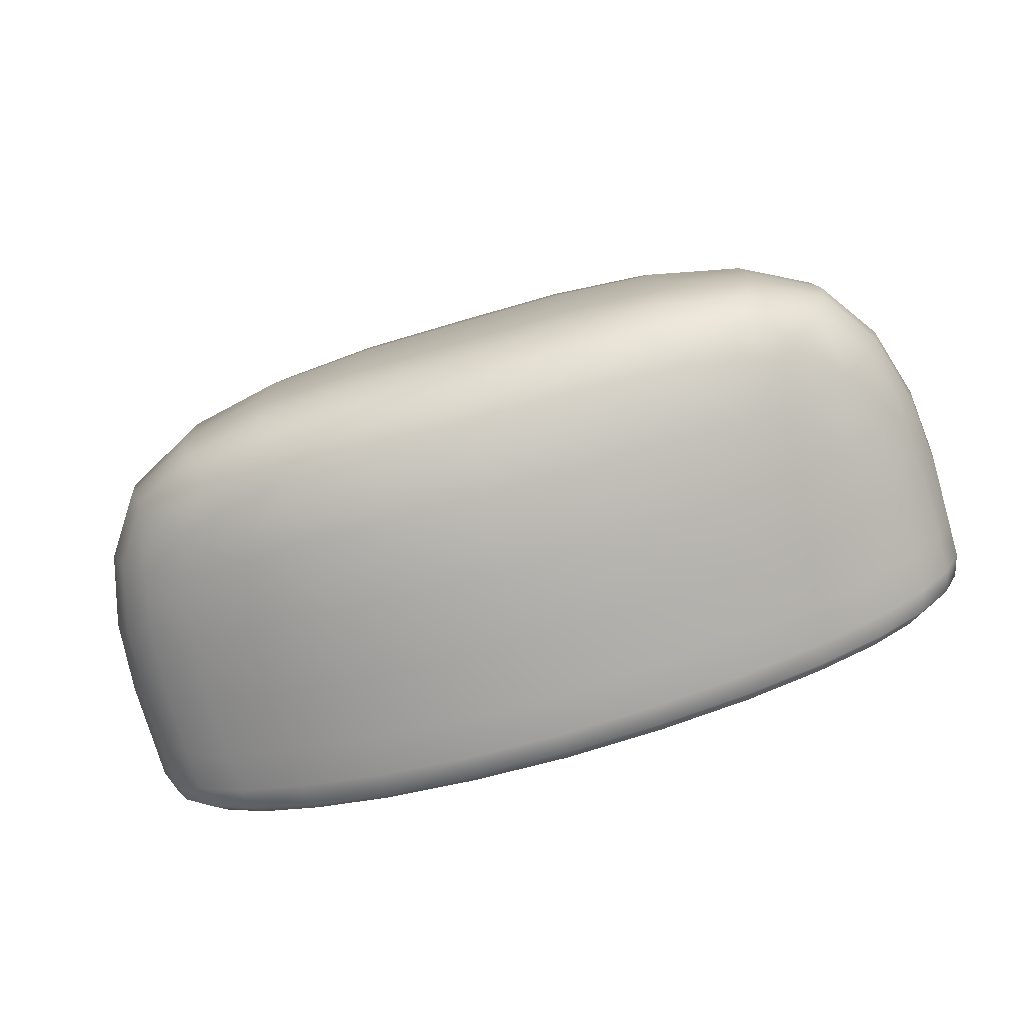
<metadata>
{"format":"obj","ext":"obj","renderer":"f3d","projection":"perspective","resolution":1024,"background":"white","views":[{"elev":-75.3,"azim":16.2,"up":"+Z"}]}
</metadata>
<code>
v 128.6 154.1 14.8
v 128.6 154.1 14.81
v 128.6 154.1 14.8
v 128.6 154.1 14.8
v 128.6 154.1 14.81
v 128.6 154.1 14.82
v 128.6 154.1 14.8
v 128.6 154.1 14.81
v 128.5 154.1 14.79
v 128.6 154.1 14.82
v 128.6 154.1 14.83
v 128.6 154.1 14.83
v 128.6 154.1 14.82
v 128.6 154.1 14.82
v 128.6 154.1 14.83
v 128.5 154.1 14.82
v 128.5 154.1 14.82
v 128.5 154.1 14.83
v 128.5 154.1 14.83
v 128.5 154.1 14.81
v 128.5 154.1 14.81
v 128.5 154.1 14.8
v 128.5 154.1 14.79
v 128.5 154.1 14.79
v 128.5 154.1 14.8
v 128.6 154 14.8
v 128.6 154 14.8
v 128.6 154 14.8
v 128.6 154 14.81
v 128.6 154 14.8
v 128.5 154 14.79
v 128.6 154 14.81
v 128.6 154 14.81
v 128.6 154 14.82
v 128.5 154 14.8
v 128.5 154 14.8
v 128.5 154 14.79
v 128.5 154 14.79
v 128.5 154 14.81
v 128.5 154 14.81
v 128.5 154 14.82
v 128.5 154 14.83
v 128.5 154 14.83
v 128.5 154 14.82
v 128.6 154 14.82
v 128.6 154 14.83
v 128.6 154 14.82
v 128.6 154 14.82
v 128.6 154 14.83
v 128.6 154 14.83
v 128.6 154.1 14.79
v 128.6 154.1 14.8
v 128.6 154.1 14.8
v 128.6 154.1 14.8
v 128.5 154.1 14.79
v 128.5 154.1 14.79
v 128.6 154.1 14.79
v 128.5 154.1 14.79
v 128.6 154.1 14.8
v 128.5 154.1 14.79
v 128.5 154.1 14.79
v 128.5 154.1 14.79
v 128.5 154.1 14.78
v 128.5 154.1 14.78
v 128.5 154.1 14.78
v 128.5 154.1 14.78
v 128.5 154.1 14.78
v 128.5 154.1 14.78
v 128.5 154.1 14.79
v 128.5 154.1 14.79
v 128.6 154.1 14.79
v 128.6 154.1 14.8
v 128.6 154.1 14.8
v 128.6 154.1 14.79
v 128.4 154.1 14.81
v 128.4 154.1 14.81
v 128.4 154.1 14.8
v 128.4 154.1 14.8
v 128.4 154.1 14.82
v 128.4 154.1 14.82
v 128.4 154.1 14.81
v 128.4 154.1 14.82
v 128.4 154.1 14.8
v 128.4 154.1 14.83
v 128.4 154.1 14.83
v 128.4 154.1 14.83
v 128.4 154.1 14.82
v 128.4 154.1 14.83
v 128.4 154.1 14.83
v 128.4 154.1 14.83
v 128.4 154.1 14.83
v 128.4 154.1 14.83
v 128.4 154.1 14.83
v 128.4 154.1 14.82
v 128.4 154.1 14.82
v 128.4 154.1 14.81
v 128.4 154.1 14.8
v 128.4 154.1 14.8
v 128.4 154.1 14.81
v 128.5 154.1 14.87
v 128.5 154.1 14.87
v 128.4 154.1 14.87
v 128.4 154.1 14.87
v 128.5 154.1 14.88
v 128.5 154.1 14.87
v 128.5 154.1 14.88
v 128.5 154.1 14.88
v 128.4 154.1 14.87
v 128.5 154.1 14.88
v 128.5 154.1 14.88
v 128.5 154.1 14.88
v 128.5 154.1 14.88
v 128.5 154.1 14.88
v 128.5 154.1 14.89
v 128.5 154.1 14.89
v 128.5 154.1 14.89
v 128.5 154.1 14.89
v 128.5 154.1 14.89
v 128.5 154.1 14.88
v 128.5 154.1 14.88
v 128.5 154.1 14.88
v 128.4 154.1 14.87
v 128.4 154.1 14.87
v 128.5 154.1 14.88
v 128.6 154.1 14.86
v 128.6 154.1 14.86
v 128.6 154.1 14.87
v 128.6 154.1 14.87
v 128.6 154.1 14.85
v 128.6 154.1 14.85
v 128.6 154.1 14.86
v 128.6 154.1 14.85
v 128.6 154.1 14.87
v 128.6 154.1 14.84
v 128.6 154.1 14.83
v 128.6 154.1 14.83
v 128.6 154.1 14.84
v 128.6 154.1 14.84
v 128.6 154.1 14.83
v 128.6 154.1 14.84
v 128.6 154.1 14.84
v 128.6 154.1 14.83
v 128.6 154.1 14.83
v 128.6 154.1 14.85
v 128.6 154.1 14.85
v 128.6 154.1 14.86
v 128.6 154.1 14.87
v 128.6 154.1 14.87
v 128.6 154.1 14.86
v 128.6 154.1 14.85
v 128.6 154.1 14.84
v 128.6 154.1 14.86
v 128.6 154.1 14.85
v 128.6 154.1 14.85
v 128.6 154.1 14.86
v 128.6 154.1 14.86
v 128.6 154.1 14.87
v 128.6 154.1 14.87
v 128.6 154.1 14.86
v 128.6 154.1 14.87
v 128.5 154.1 14.87
v 128.5 154.1 14.87
v 128.5 154.1 14.87
v 128.5 154.1 14.88
v 128.5 154.1 14.88
v 128.5 154.1 14.86
v 128.5 154.1 14.86
v 128.5 154.1 14.85
v 128.5 154.1 14.85
v 128.4 154 14.85
v 128.4 154 14.84
v 128.4 154 14.83
v 128.4 154 14.83
v 128.4 154 14.86
v 128.4 154 14.85
v 128.5 154 14.85
v 128.5 154 14.86
v 128.5 154 14.83
v 128.5 154 14.86
v 128.5 154 14.87
v 128.4 154 14.87
v 128.4 154 14.86
v 128.5 154 14.87
v 128.5 154 14.87
v 128.5 154 14.87
v 128.5 154 14.87
v 128.5 154 14.88
v 128.5 154 14.88
v 128.5 154 14.86
v 128.5 154 14.86
v 128.5 154 14.85
v 128.5 154 14.83
v 128.5 154 14.85
v 128.4 154.1 14.84
v 128.4 154.1 14.84
v 128.4 154.1 14.85
v 128.4 154.1 14.85
v 128.4 154.1 14.84
v 128.4 154.1 14.85
v 128.4 154.1 14.86
v 128.4 154.1 14.87
v 128.4 154.1 14.87
v 128.4 154.1 14.86
v 128.4 154.1 14.86
v 128.4 154.1 14.87
v 128.4 154.1 14.86
v 128.4 154.1 14.86
v 128.4 154.1 14.87
v 128.4 154.1 14.87
v 128.4 154.1 14.85
v 128.4 154.1 14.85
v 128.4 154.1 14.84
v 128.4 154.1 14.84
v 128.6 154.1 14.83
v 128.6 154.1 14.82
v 128.6 154.1 14.82
v 128.6 154.1 14.82
v 128.6 154.1 14.83
v 128.6 154.1 14.82
v 128.6 154.1 14.81
v 128.6 154.1 14.8
v 128.6 154.1 14.81
v 128.6 154.1 14.81
v 128.6 154.1 14.8
v 128.6 154.1 14.81
v 128.6 154.1 14.81
v 128.6 154.1 14.8
v 128.6 154.1 14.8
v 128.6 154.1 14.82
v 128.6 154.1 14.82
v 128.6 154.1 14.83
v 128.6 154.1 14.83
v 128.5 154 14.79
v 128.4 154 14.8
v 128.4 154.1 14.8
v 128.5 154.1 14.79
v 128.5 154 14.79
v 128.4 154 14.8
v 128.5 154 14.79
v 128.5 154 14.79
v 128.5 154.1 14.79
v 128.5 154 14.79
v 128.5 154 14.8
v 128.4 154 14.8
v 128.4 154 14.8
v 128.5 154 14.79
v 128.5 154 14.79
v 128.5 154 14.79
v 128.5 154 14.79
v 128.5 154 14.79
v 128.5 154 14.79
v 128.5 154 14.78
v 128.5 154 14.78
v 128.5 154 14.78
v 128.5 154.1 14.78
v 128.5 154 14.78
v 128.4 154 14.83
v 128.4 154 14.83
v 128.4 154 14.83
v 128.4 154 14.83
v 128.4 154 14.82
v 128.4 154 14.82
v 128.4 154 14.83
v 128.4 154 14.82
v 128.4 154 14.83
v 128.4 154 14.83
v 128.4 154 14.82
v 128.4 154 14.82
v 128.4 154 14.81
v 128.4 154 14.8
v 128.4 154 14.8
v 128.4 154 14.81
v 128.4 154 14.81
v 128.4 154 14.8
v 128.4 154 14.81
v 128.4 154 14.8
v 128.6 154 14.88
v 128.6 154 14.87
v 128.6 154.1 14.87
v 128.6 154.1 14.88
v 128.6 154 14.88
v 128.6 154 14.87
v 128.5 154 14.88
v 128.5 154 14.88
v 128.5 154.1 14.88
v 128.6 154 14.87
v 128.6 154 14.87
v 128.6 154 14.87
v 128.6 154 14.87
v 128.5 154 14.88
v 128.5 154 14.87
v 128.5 154 14.88
v 128.5 154 14.88
v 128.5 154 14.88
v 128.5 154 14.88
v 128.5 154 14.89
v 128.5 154 14.89
v 128.5 154.1 14.89
v 128.5 154 14.89
v 128.6 154 14.84
v 128.6 154 14.83
v 128.6 154 14.84
v 128.6 154 14.83
v 128.6 154 14.85
v 128.6 154 14.85
v 128.6 154 14.84
v 128.6 154 14.84
v 128.6 154 14.83
v 128.6 154 14.83
v 128.6 154 14.85
v 128.6 154 14.85
v 128.6 154 14.86
v 128.6 154 14.87
v 128.6 154 14.87
v 128.6 154 14.86
v 128.6 154 14.86
v 128.6 154 14.87
v 128.6 154 14.86
v 128.6 154 14.87
v 128.4 154 14.86
v 128.4 154 14.87
v 128.4 154 14.86
v 128.4 154 14.87
v 128.4 154 14.85
v 128.4 154 14.85
v 128.4 154 14.86
v 128.4 154 14.86
v 128.4 154 14.87
v 128.4 154 14.85
v 128.4 154 14.85
v 128.4 154 14.84
v 128.4 154 14.84
v 128.4 154 14.84
v 128.4 154 14.84
v 128.6 154 14.81
v 128.6 154 14.8
v 128.6 154 14.81
v 128.6 154 14.8
v 128.6 154 14.82
v 128.6 154 14.82
v 128.6 154 14.81
v 128.6 154 14.81
v 128.6 154 14.8
v 128.6 154 14.8
v 128.6 154 14.82
v 128.6 154 14.82
v 128.6 154 14.83
v 128.6 154 14.82
v 128.6 154 14.83
v 128.6 154 14.83
v 128.5 154.1 14.82
v 128.5 154.1 14.83
v 128.5 154.1 14.82
v 128.5 154.1 14.83
v 128.5 154.1 14.81
v 128.5 154.1 14.81
v 128.4 154.1 14.82
v 128.4 154.1 14.82
v 128.4 154.1 14.83
v 128.4 154.1 14.83
v 128.4 154.1 14.81
v 128.4 154.1 14.82
v 128.5 154.1 14.8
v 128.5 154.1 14.8
v 128.4 154.1 14.81
v 128.5 154.1 14.8
v 128.5 154.1 14.79
v 128.5 154.1 14.8
v 128.5 154.1 14.79
v 128.5 154 14.8
v 128.5 154 14.79
v 128.5 154 14.8
v 128.5 154 14.79
v 128.5 154 14.81
v 128.5 154 14.81
v 128.5 154 14.8
v 128.4 154 14.81
v 128.4 154 14.8
v 128.5 154 14.8
v 128.4 154 14.81
v 128.4 154 14.82
v 128.4 154 14.82
v 128.4 154 14.82
v 128.5 154 14.82
v 128.5 154 14.82
v 128.5 154.1 14.79
v 128.5 154.1 14.79
v 128.5 154.1 14.79
v 128.5 154.1 14.79
v 128.5 154.1 14.78
v 128.5 154.1 14.79
v 128.5 154.1 14.79
v 128.4 154.1 14.8
v 128.4 154.1 14.8
v 128.5 154.1 14.8
v 128.5 154.1 14.79
v 128.4 154.1 14.8
v 128.5 154.1 14.79
v 128.4 154.1 14.8
v 128.5 154.1 14.79
v 128.5 154.1 14.78
v 128.5 154.1 14.88
v 128.5 154.1 14.88
v 128.5 154.1 14.88
v 128.5 154.1 14.87
v 128.5 154.1 14.88
v 128.5 154.1 14.88
v 128.6 154.1 14.87
v 128.6 154.1 14.87
v 128.6 154.1 14.87
v 128.6 154.1 14.87
v 128.6 154.1 14.88
v 128.6 154.1 14.87
v 128.6 154.1 14.88
v 128.6 154.1 14.87
v 128.5 154.1 14.88
v 128.5 154.1 14.89
v 128.5 154.1 14.87
v 128.5 154.1 14.88
v 128.5 154.1 14.87
v 128.5 154.1 14.87
v 128.5 154.1 14.86
v 128.5 154.1 14.86
v 128.5 154.1 14.86
v 128.4 154.1 14.86
v 128.4 154.1 14.87
v 128.5 154.1 14.87
v 128.4 154.1 14.86
v 128.4 154.1 14.85
v 128.4 154.1 14.85
v 128.4 154.1 14.84
v 128.5 154.1 14.85
v 128.5 154.1 14.85
v 128.5 154 14.87
v 128.5 154 14.88
v 128.6 154 14.87
v 128.5 154 14.87
v 128.5 154 14.86
v 128.6 154 14.86
v 128.6 154 14.86
v 128.6 154 14.86
v 128.6 154 14.87
v 128.6 154 14.86
v 128.6 154 14.85
v 128.6 154 14.85
v 128.6 154 14.84
v 128.6 154 14.85
v 128.5 154 14.85
v 128.5 154 14.79
v 128.5 154 14.79
v 128.5 154 14.79
v 128.5 154 14.79
v 128.5 154 14.78
v 128.5 154 14.79
v 128.6 154 14.79
v 128.6 154 14.8
v 128.6 154 14.8
v 128.6 154 14.8
v 128.6 154 14.79
v 128.6 154 14.8
v 128.6 154 14.79
v 128.6 154 14.8
v 128.5 154 14.79
v 128.5 154 14.78
v 128.5 154 14.88
v 128.5 154 14.88
v 128.5 154 14.88
v 128.5 154 14.87
v 128.5 154 14.88
v 128.5 154 14.88
v 128.5 154 14.87
v 128.4 154 14.87
v 128.4 154 14.87
v 128.5 154 14.87
v 128.5 154 14.88
v 128.4 154 14.87
v 128.5 154 14.88
v 128.4 154 14.87
v 128.5 154 14.88
v 128.5 154 14.89
f 1 2 3
f 3 4 1
f 1 5 6
f 6 2 1
f 1 7 8
f 8 5 1
f 1 4 9
f 9 7 1
f 10 11 12
f 12 13 10
f 10 14 15
f 15 11 10
f 10 5 8
f 8 14 10
f 10 13 6
f 6 5 10
f 16 17 18
f 18 19 16
f 16 20 21
f 21 17 16
f 16 14 8
f 8 20 16
f 16 19 15
f 15 14 16
f 22 23 24
f 24 25 22
f 22 7 9
f 9 23 22
f 22 20 8
f 8 7 22
f 22 25 21
f 21 20 22
f 26 27 28
f 28 29 26
f 26 30 31
f 31 27 26
f 26 32 33
f 33 30 26
f 26 29 34
f 34 32 26
f 35 36 37
f 37 38 35
f 35 39 40
f 40 36 35
f 35 30 33
f 33 39 35
f 35 38 31
f 31 30 35
f 41 42 43
f 43 44 41
f 41 45 46
f 46 42 41
f 41 39 33
f 33 45 41
f 41 44 40
f 40 39 41
f 47 48 49
f 49 50 47
f 47 32 34
f 34 48 47
f 47 45 33
f 33 32 47
f 47 50 46
f 46 45 47
f 51 52 53
f 53 54 51
f 51 55 56
f 56 52 51
f 51 57 58
f 58 55 51
f 51 54 59
f 59 57 51
f 60 61 24
f 24 62 60
f 60 63 64
f 64 61 60
f 60 55 58
f 58 63 60
f 60 62 56
f 56 55 60
f 65 66 67
f 67 68 65
f 65 69 70
f 70 66 65
f 65 63 58
f 58 69 65
f 65 68 64
f 64 63 65
f 71 72 73
f 73 74 71
f 71 57 59
f 59 72 71
f 71 69 58
f 58 57 71
f 71 74 70
f 70 69 71
f 75 76 77
f 77 78 75
f 75 79 80
f 80 76 75
f 75 81 82
f 82 79 75
f 75 78 83
f 83 81 75
f 84 85 86
f 86 87 84
f 84 88 89
f 89 85 84
f 84 79 82
f 82 88 84
f 84 87 80
f 80 79 84
f 90 91 92
f 92 93 90
f 90 94 95
f 95 91 90
f 90 88 82
f 82 94 90
f 90 93 89
f 89 88 90
f 96 97 98
f 98 99 96
f 96 81 83
f 83 97 96
f 96 94 82
f 82 81 96
f 96 99 95
f 95 94 96
f 100 101 102
f 102 103 100
f 100 104 105
f 105 101 100
f 100 106 107
f 107 104 100
f 100 103 108
f 108 106 100
f 109 110 111
f 111 112 109
f 109 113 114
f 114 110 109
f 109 104 107
f 107 113 109
f 109 112 105
f 105 104 109
f 115 116 117
f 117 118 115
f 115 119 120
f 120 116 115
f 115 113 107
f 107 119 115
f 115 118 114
f 114 113 115
f 121 122 123
f 123 124 121
f 121 106 108
f 108 122 121
f 121 119 107
f 107 106 121
f 121 124 120
f 120 119 121
f 125 126 127
f 127 128 125
f 125 129 130
f 130 126 125
f 125 131 132
f 132 129 125
f 125 128 133
f 133 131 125
f 134 135 136
f 136 137 134
f 134 138 139
f 139 135 134
f 134 129 132
f 132 138 134
f 134 137 130
f 130 129 134
f 140 141 142
f 142 143 140
f 140 144 145
f 145 141 140
f 140 138 132
f 132 144 140
f 140 143 139
f 139 138 140
f 146 147 148
f 148 149 146
f 146 131 133
f 133 147 146
f 146 144 132
f 132 131 146
f 146 149 145
f 145 144 146
f 150 151 12
f 12 11 150
f 150 152 153
f 153 151 150
f 150 154 155
f 155 152 150
f 150 11 15
f 15 154 150
f 156 157 158
f 158 159 156
f 156 160 161
f 161 157 156
f 156 152 155
f 155 160 156
f 156 159 153
f 153 152 156
f 162 163 164
f 164 165 162
f 162 166 167
f 167 163 162
f 162 160 155
f 155 166 162
f 162 165 161
f 161 160 162
f 168 19 18
f 18 169 168
f 168 154 15
f 15 19 168
f 168 166 155
f 155 154 168
f 168 169 167
f 167 166 168
f 170 171 172
f 172 173 170
f 170 174 175
f 175 171 170
f 170 176 177
f 177 174 170
f 170 173 178
f 178 176 170
f 179 180 181
f 181 182 179
f 179 183 184
f 184 180 179
f 179 174 177
f 177 183 179
f 179 182 175
f 175 174 179
f 185 186 187
f 187 188 185
f 185 189 190
f 190 186 185
f 185 183 177
f 177 189 185
f 185 188 184
f 184 183 185
f 191 192 43
f 43 193 191
f 191 176 178
f 178 192 191
f 191 189 177
f 177 176 191
f 191 193 190
f 190 189 191
f 194 195 86
f 86 85 194
f 194 196 197
f 197 195 194
f 194 198 199
f 199 196 194
f 194 85 89
f 89 198 194
f 200 201 202
f 202 203 200
f 200 204 205
f 205 201 200
f 200 196 199
f 199 204 200
f 200 203 197
f 197 196 200
f 206 207 208
f 208 209 206
f 206 210 211
f 211 207 206
f 206 204 199
f 199 210 206
f 206 209 205
f 205 204 206
f 212 93 92
f 92 213 212
f 212 198 89
f 89 93 212
f 212 210 199
f 199 198 212
f 212 213 211
f 211 210 212
f 214 215 136
f 136 135 214
f 214 216 217
f 217 215 214
f 214 218 219
f 219 216 214
f 214 135 139
f 139 218 214
f 220 221 3
f 3 222 220
f 220 223 224
f 224 221 220
f 220 216 219
f 219 223 220
f 220 222 217
f 217 216 220
f 225 226 227
f 227 228 225
f 225 229 230
f 230 226 225
f 225 223 219
f 219 229 225
f 225 228 224
f 224 223 225
f 231 143 142
f 142 232 231
f 231 218 139
f 139 143 231
f 231 229 219
f 219 218 231
f 231 232 230
f 230 229 231
f 233 234 235
f 235 236 233
f 233 237 238
f 238 234 233
f 233 239 240
f 240 237 233
f 233 236 241
f 241 239 233
f 242 243 244
f 244 245 242
f 242 246 247
f 247 243 242
f 242 237 240
f 240 246 242
f 242 245 238
f 238 237 242
f 248 249 250
f 250 251 248
f 248 252 253
f 253 249 248
f 248 246 240
f 240 252 248
f 248 251 247
f 247 246 248
f 254 255 67
f 67 256 254
f 254 239 241
f 241 255 254
f 254 252 240
f 240 239 254
f 254 256 253
f 253 252 254
f 257 258 92
f 92 91 257
f 257 259 260
f 260 258 257
f 257 261 262
f 262 259 257
f 257 91 95
f 95 261 257
f 263 264 265
f 265 266 263
f 263 267 268
f 268 264 263
f 263 259 262
f 262 267 263
f 263 266 260
f 260 259 263
f 269 270 271
f 271 272 269
f 269 273 274
f 274 270 269
f 269 267 262
f 262 273 269
f 269 272 268
f 268 267 269
f 275 99 98
f 98 276 275
f 275 261 95
f 95 99 275
f 275 273 262
f 262 261 275
f 275 276 274
f 274 273 275
f 277 278 279
f 279 280 277
f 277 281 282
f 282 278 277
f 277 283 284
f 284 281 277
f 277 280 285
f 285 283 277
f 286 287 288
f 288 289 286
f 286 290 291
f 291 287 286
f 286 281 284
f 284 290 286
f 286 289 282
f 282 281 286
f 292 293 187
f 187 294 292
f 292 295 296
f 296 293 292
f 292 290 284
f 284 295 292
f 292 294 291
f 291 290 292
f 297 298 117
f 117 299 297
f 297 283 285
f 285 298 297
f 297 295 284
f 284 283 297
f 297 299 296
f 296 295 297
f 300 301 142
f 142 141 300
f 300 302 303
f 303 301 300
f 300 304 305
f 305 302 300
f 300 141 145
f 145 304 300
f 306 307 308
f 308 309 306
f 306 310 311
f 311 307 306
f 306 302 305
f 305 310 306
f 306 309 303
f 303 302 306
f 312 313 314
f 314 315 312
f 312 316 317
f 317 313 312
f 312 310 305
f 305 316 312
f 312 315 311
f 311 310 312
f 318 149 148
f 148 319 318
f 318 304 145
f 145 149 318
f 318 316 305
f 305 304 318
f 318 319 317
f 317 316 318
f 320 321 208
f 208 207 320
f 320 322 323
f 323 321 320
f 320 324 325
f 325 322 320
f 320 207 211
f 211 324 320
f 326 327 181
f 181 328 326
f 326 329 330
f 330 327 326
f 326 322 325
f 325 329 326
f 326 328 323
f 323 322 326
f 331 266 265
f 265 332 331
f 331 333 260
f 260 266 331
f 331 329 325
f 325 333 331
f 331 332 330
f 330 329 331
f 334 213 92
f 92 258 334
f 334 324 211
f 211 213 334
f 334 333 325
f 325 324 334
f 334 258 260
f 260 333 334
f 335 336 227
f 227 226 335
f 335 337 338
f 338 336 335
f 335 339 340
f 340 337 335
f 335 226 230
f 230 339 335
f 341 342 343
f 343 344 341
f 341 345 346
f 346 342 341
f 341 337 340
f 340 345 341
f 341 344 338
f 338 337 341
f 347 309 308
f 308 348 347
f 347 349 303
f 303 309 347
f 347 345 340
f 340 349 347
f 347 348 346
f 346 345 347
f 350 232 142
f 142 301 350
f 350 339 230
f 230 232 350
f 350 349 340
f 340 339 350
f 350 301 303
f 303 349 350
f 351 352 18
f 18 17 351
f 351 353 354
f 354 352 351
f 351 355 356
f 356 353 351
f 351 17 21
f 21 355 351
f 357 358 359
f 359 360 357
f 357 361 362
f 362 358 357
f 357 353 356
f 356 361 357
f 357 360 354
f 354 353 357
f 363 364 77
f 77 365 363
f 363 366 367
f 367 364 363
f 363 361 356
f 356 366 363
f 363 365 362
f 362 361 363
f 368 25 24
f 24 369 368
f 368 355 21
f 21 25 368
f 368 366 356
f 356 355 368
f 368 369 367
f 367 366 368
f 370 371 37
f 37 36 370
f 370 372 373
f 373 371 370
f 370 374 375
f 375 372 370
f 370 36 40
f 40 374 370
f 376 377 378
f 378 379 376
f 376 380 381
f 381 377 376
f 376 372 375
f 375 380 376
f 376 379 373
f 373 372 376
f 382 173 172
f 172 383 382
f 382 384 178
f 178 173 382
f 382 380 375
f 375 384 382
f 382 383 381
f 381 380 382
f 385 44 43
f 43 192 385
f 385 374 40
f 40 44 385
f 385 384 375
f 375 374 385
f 385 192 178
f 178 384 385
f 386 387 24
f 24 61 386
f 386 388 389
f 389 387 386
f 386 390 391
f 391 388 386
f 386 61 64
f 64 390 386
f 392 393 394
f 394 395 392
f 392 396 397
f 397 393 392
f 392 388 391
f 391 396 392
f 392 395 389
f 389 388 392
f 398 236 235
f 235 399 398
f 398 400 241
f 241 236 398
f 398 396 391
f 391 400 398
f 398 399 397
f 397 396 398
f 401 68 67
f 67 255 401
f 401 390 64
f 64 68 401
f 401 400 391
f 391 390 401
f 401 255 241
f 241 400 401
f 402 403 111
f 111 110 402
f 402 404 405
f 405 403 402
f 402 406 407
f 407 404 402
f 402 110 114
f 114 406 402
f 408 409 410
f 410 411 408
f 408 412 413
f 413 409 408
f 408 404 407
f 407 412 408
f 408 411 405
f 405 404 408
f 414 280 279
f 279 415 414
f 414 416 285
f 285 280 414
f 414 412 407
f 407 416 414
f 414 415 413
f 413 412 414
f 417 118 117
f 117 298 417
f 417 406 114
f 114 118 417
f 417 416 407
f 407 406 417
f 417 298 285
f 285 416 417
f 418 419 164
f 164 163 418
f 418 420 421
f 421 419 418
f 418 422 423
f 423 420 418
f 418 163 167
f 167 422 418
f 424 425 426
f 426 427 424
f 424 428 429
f 429 425 424
f 424 420 423
f 423 428 424
f 424 427 421
f 421 420 424
f 430 360 359
f 359 431 430
f 430 432 354
f 354 360 430
f 430 428 423
f 423 432 430
f 430 431 429
f 429 428 430
f 433 169 18
f 18 352 433
f 433 422 167
f 167 169 433
f 433 432 423
f 423 422 433
f 433 352 354
f 354 432 433
f 434 435 187
f 187 186 434
f 434 436 437
f 437 435 434
f 434 438 439
f 439 436 434
f 434 186 190
f 190 438 434
f 440 441 314
f 314 442 440
f 440 443 444
f 444 441 440
f 440 436 439
f 439 443 440
f 440 442 437
f 437 436 440
f 445 50 49
f 49 446 445
f 445 447 46
f 46 50 445
f 445 443 439
f 439 447 445
f 445 446 444
f 444 443 445
f 448 193 43
f 43 42 448
f 448 438 190
f 190 193 448
f 448 447 439
f 439 438 448
f 448 42 46
f 46 447 448
f 449 450 250
f 250 249 449
f 449 451 452
f 452 450 449
f 449 453 454
f 454 451 449
f 449 249 253
f 253 453 449
f 455 456 457
f 457 458 455
f 455 459 460
f 460 456 455
f 455 451 454
f 454 459 455
f 455 458 452
f 452 451 455
f 461 74 73
f 73 462 461
f 461 463 70
f 70 74 461
f 461 459 454
f 454 463 461
f 461 462 460
f 460 459 461
f 464 256 67
f 67 66 464
f 464 453 253
f 253 256 464
f 464 463 454
f 454 453 464
f 464 66 70
f 70 463 464
f 465 466 187
f 187 293 465
f 465 467 468
f 468 466 465
f 465 469 470
f 470 467 465
f 465 293 296
f 296 469 465
f 471 472 473
f 473 474 471
f 471 475 476
f 476 472 471
f 471 467 470
f 470 475 471
f 471 474 468
f 468 467 471
f 477 124 123
f 123 478 477
f 477 479 120
f 120 124 477
f 477 475 470
f 470 479 477
f 477 478 476
f 476 475 477
f 480 299 117
f 117 116 480
f 480 469 296
f 296 299 480
f 480 479 470
f 470 469 480
f 480 116 120
f 120 479 480

</code>
